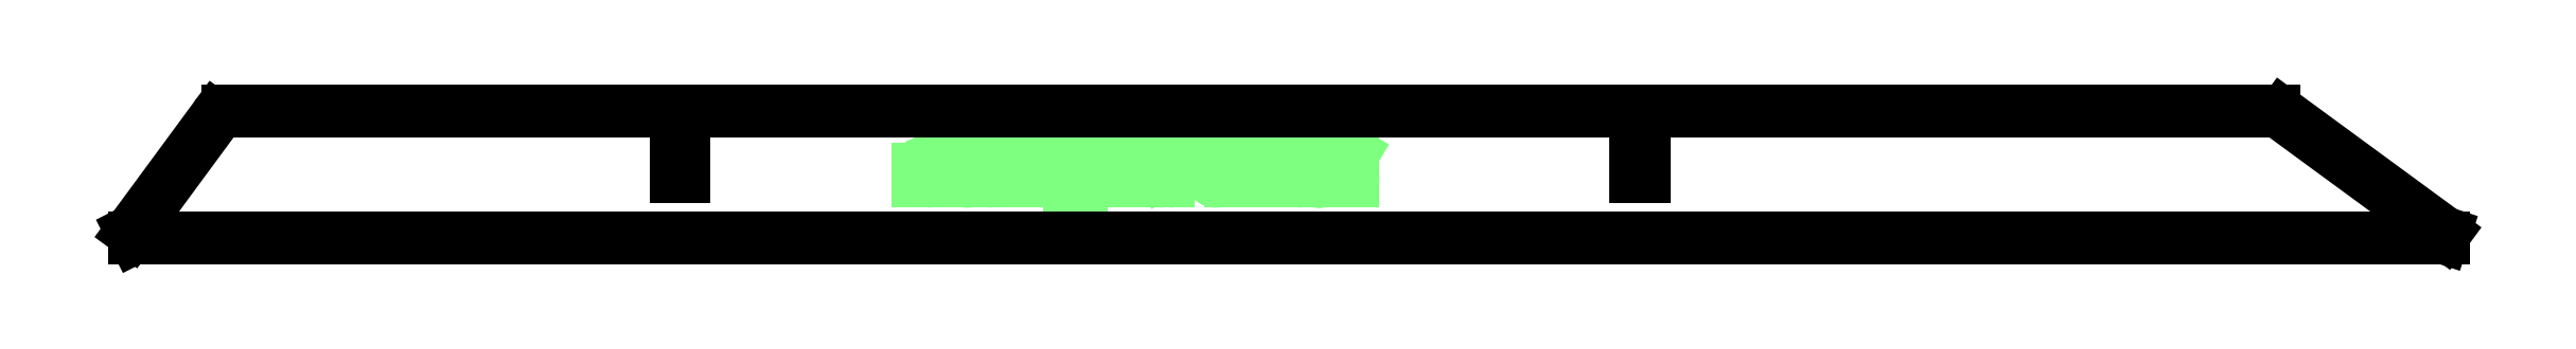
<metadata>
{"format":"dxf","ext":"dxf","renderer":"ezdxf+matplotlib","layout":"modelspace","background":"white","min_lineweight":24,"dpi":150}
</metadata>
<code>
0
SECTION
2
ENTITIES
0
VIEWPORT
8
0
10
0
20
0
30
0
40
297
41
210
68
1
69
1
12
50
22
100
13
0
23
0
14
10
24
10
15
10
25
10
16
0
26
0
36
1
17
0
27
0
37
0
42
50
43
0
44
0
45
250
50
0
51
0
72
1000
90
819232
110
0
120
0
130
0
111
1
121
0
131
0
112
0
122
1
132
0
0
CIRCLE
8
AutoDXF_SmallHoles
10
388.7
20
33
30
0
40
0.305
39
0
210
0
220
0
230
1
0
ARC
8
IV_MARK_SURFACE_BACK
39
0
10
416.3
20
27.82
30
0
40
15.37
210
0
220
0
230
1
50
343.9
51
16.13
0
ARC
8
IV_MARK_SURFACE_BACK
39
0
10
429.2
20
24.32
30
0
40
1.989
210
0
220
0
230
1
50
203
51
337
0
ARC
8
IV_MARK_SURFACE_BACK
39
0
10
442.2
20
27.82
30
0
40
15.37
210
0
220
0
230
1
50
163.9
51
196.1
0
ARC
8
IV_MARK_SURFACE_BACK
39
0
10
429.2
20
31.33
30
0
40
1.98
210
0
220
0
230
1
50
22.41
51
157.6
0
ARC
8
IV_MARK_SURFACE_BACK
39
0
10
374.3
20
27.82
30
0
40
1.83
210
0
220
0
230
1
50
360
51
90
0
LINE
8
IV_MARK_SURFACE_BACK
10
376.2
20
24.16
30
0
11
376.2
21
27.82
31
0
39
0
210
0
220
0
230
1
0
ARC
8
IV_MARK_SURFACE_BACK
39
0
10
374.3
20
24.16
30
0
40
1.83
210
0
220
0
230
1
50
270
51
360
0
LINE
8
IV_MARK_SURFACE_BACK
10
371.3
20
22.33
30
0
11
374.3
21
22.33
31
0
39
0
210
0
220
0
230
1
0
LINE
8
IV_MARK_SURFACE_BACK
10
371.3
20
29.65
30
0
11
371.3
21
22.33
31
0
39
0
210
0
220
0
230
1
0
LINE
8
IV_MARK_SURFACE_BACK
10
374.3
20
29.65
30
0
11
371.3
21
29.65
31
0
39
0
210
0
220
0
230
1
0
LINE
8
IV_MARK_SURFACE_BACK
10
367.6
20
25.99
30
0
11
362.7
21
25.99
31
0
39
0
210
0
220
0
230
1
0
LINE
8
IV_MARK_SURFACE_BACK
10
362.7
20
25.99
30
0
11
362.7
21
27.21
31
0
39
0
210
0
220
0
230
1
0
ARC
8
IV_MARK_SURFACE_BACK
39
0
10
365.2
20
27.21
30
0
40
2.44
210
0
220
0
230
1
50
360
51
180
0
LINE
8
IV_MARK_SURFACE_BACK
10
367.6
20
27.21
30
0
11
367.6
21
25.99
31
0
39
0
210
0
220
0
230
1
0
LINE
8
IV_MARK_SURFACE_BACK
10
333.5
20
27.21
30
0
11
333.5
21
24.77
31
0
39
0
210
0
220
0
230
1
0
ARC
8
IV_MARK_SURFACE_BACK
39
0
10
331
20
24.77
30
0
40
2.44
210
0
220
0
230
1
50
180
51
360
0
LINE
8
IV_MARK_SURFACE_BACK
10
328.6
20
24.77
30
0
11
328.6
21
27.21
31
0
39
0
210
0
220
0
230
1
0
ARC
8
IV_MARK_SURFACE_BACK
39
0
10
331
20
27.21
30
0
40
2.44
210
0
220
0
230
1
50
360
51
180
0
LINE
8
IV_MARK_SURFACE_BACK
10
316.4
20
25.99
30
0
11
311.5
21
25.99
31
0
39
0
210
0
220
0
230
1
0
LINE
8
IV_MARK_SURFACE_BACK
10
311.5
20
25.99
30
0
11
311.5
21
27.21
31
0
39
0
210
0
220
0
230
1
0
ARC
8
IV_MARK_SURFACE_BACK
39
0
10
313.9
20
27.21
30
0
40
2.44
210
0
220
0
230
1
50
360
51
180
0
LINE
8
IV_MARK_SURFACE_BACK
10
316.4
20
27.21
30
0
11
316.4
21
25.99
31
0
39
0
210
0
220
0
230
1
0
LINE
8
IV_MARK_SURFACE_BACK
10
316.4
20
25.99
30
0
11
316.4
21
24.16
31
0
39
0
210
0
220
0
230
1
0
ARC
8
IV_MARK_SURFACE_BACK
39
0
10
314.6
20
24.16
30
0
40
1.83
210
0
220
0
230
1
50
270
51
360
0
LINE
8
IV_MARK_SURFACE_BACK
10
314.6
20
22.33
30
0
11
311.5
21
22.33
31
0
39
0
210
0
220
0
230
1
0
LINE
8
IV_MARK_SURFACE_BACK
10
324.9
20
22.33
30
0
11
324.9
21
29.65
31
0
39
0
210
0
220
0
230
1
0
LINE
8
IV_MARK_SURFACE_BACK
10
324.9
20
29.65
30
0
11
321.9
21
29.65
31
0
39
0
210
0
220
0
230
1
0
ARC
8
IV_MARK_SURFACE_BACK
39
0
10
321.9
20
27.82
30
0
40
1.83
210
0
220
0
230
1
50
90
51
180
0
LINE
8
IV_MARK_SURFACE_BACK
10
320
20
27.82
30
0
11
320
21
22.33
31
0
39
0
210
0
220
0
230
1
0
LINE
8
IV_MARK_SURFACE_BACK
10
359.1
20
22.33
30
0
11
359.1
21
29.65
31
0
39
0
210
0
220
0
230
1
0
LINE
8
IV_MARK_SURFACE_BACK
10
359.1
20
29.65
30
0
11
356.6
21
29.65
31
0
39
0
210
0
220
0
230
1
0
ARC
8
IV_MARK_SURFACE_BACK
39
0
10
356.6
20
28.43
30
0
40
1.22
210
0
220
0
230
1
50
90
51
180
0
LINE
8
IV_MARK_SURFACE_BACK
10
367.6
20
25.99
30
0
11
367.6
21
24.16
31
0
39
0
210
0
220
0
230
1
0
ARC
8
IV_MARK_SURFACE_BACK
39
0
10
365.8
20
24.16
30
0
40
1.83
210
0
220
0
230
1
50
270
51
360
0
LINE
8
IV_MARK_SURFACE_BACK
10
365.8
20
22.33
30
0
11
362.7
21
22.33
31
0
39
0
210
0
220
0
230
1
0
LINE
8
IV_MARK_SURFACE_BACK
10
371.3
20
22.33
30
0
11
371.3
21
20.5
31
0
39
0
210
0
220
0
230
1
0
ARC
8
IV_MARK_SURFACE_BACK
39
0
10
373.1
20
20.5
30
0
40
1.83
210
0
220
0
230
1
50
180
51
270
0
LINE
8
IV_MARK_SURFACE_BACK
10
373.1
20
18.67
30
0
11
376.2
21
18.67
31
0
39
0
210
0
220
0
230
1
0
LINE
8
IV_MARK_SURFACE_BACK
10
384.7
20
22.33
30
0
11
384.7
21
29.65
31
0
39
0
210
0
220
0
230
1
0
LINE
8
IV_MARK_SURFACE_BACK
10
384.7
20
29.65
30
0
11
381.7
21
29.65
31
0
39
0
210
0
220
0
230
1
0
ARC
8
IV_MARK_SURFACE_BACK
39
0
10
381.7
20
27.82
30
0
40
1.83
210
0
220
0
230
1
50
90
51
180
0
LINE
8
IV_MARK_SURFACE_BACK
10
379.8
20
27.82
30
0
11
379.8
21
22.33
31
0
39
0
210
0
220
0
230
1
0
LINE
8
IV_MARK_SURFACE_BACK
10
396.3
20
22.33
30
0
11
396.3
21
29.65
31
0
39
0
210
0
220
0
230
1
0
LINE
8
IV_MARK_SURFACE_BACK
10
396.3
20
29.65
30
0
11
393.9
21
29.65
31
0
39
0
210
0
220
0
230
1
0
ARC
8
IV_MARK_SURFACE_BACK
39
0
10
393.9
20
28.43
30
0
40
1.22
210
0
220
0
230
1
50
90
51
180
0
ARC
8
IV_MARK_SURFACE_BACK
39
0
10
410.3
20
24.33
30
0
40
2.002
210
0
220
0
230
1
50
270.4
51
337
0
LINE
8
IV_MARK_SURFACE_BACK
10
410.3
20
22.33
30
0
11
409.1
21
22.33
31
0
39
0
210
0
220
0
230
1
0
ARC
8
IV_MARK_SURFACE_BACK
39
0
10
409.1
20
24.33
30
0
40
2.002
210
0
220
0
230
1
50
203
51
269.6
0
LINE
8
IV_MARK_SURFACE_BACK
10
407.3
20
23.55
30
0
11
407.3
21
24.16
31
0
39
0
210
0
220
0
230
1
0
ARC
8
IV_MARK_SURFACE_BACK
39
0
10
409.3
20
23.34
30
0
40
2.195
210
0
220
0
230
1
50
111.9
51
158.1
0
LINE
8
IV_MARK_SURFACE_BACK
10
408.5
20
25.38
30
0
11
410.9
21
26.6
31
0
39
0
210
0
220
0
230
1
0
ARC
8
IV_MARK_SURFACE_BACK
39
0
10
410.1
20
28.63
30
0
40
2.195
210
0
220
0
230
1
50
291.9
51
338.1
0
LINE
8
IV_MARK_SURFACE_BACK
10
412.2
20
27.82
30
0
11
412.2
21
28.43
31
0
39
0
210
0
220
0
230
1
0
ARC
8
IV_MARK_SURFACE_BACK
39
0
10
410.3
20
27.64
30
0
40
2.002
210
0
220
0
230
1
50
22.99
51
89.63
0
LINE
8
IV_MARK_SURFACE_BACK
10
410.3
20
29.65
30
0
11
409.1
21
29.65
31
0
39
0
210
0
220
0
230
1
0
ARC
8
IV_MARK_SURFACE_BACK
39
0
10
409.1
20
27.64
30
0
40
2.002
210
0
220
0
230
1
50
90.37
51
157
0
LINE
8
IV_MARK_SURFACE_BACK
10
443.9
20
30.87
30
0
11
441.4
21
33.31
31
0
39
0
210
0
220
0
230
1
0
LINE
8
IV_MARK_SURFACE_BACK
10
441.4
20
33.31
30
0
11
441.4
21
22.33
31
0
39
0
210
0
220
0
230
1
0
ARC
8
IV_MARK_SURFACE_BACK
39
0
10
470.3
20
26.35
30
0
40
4.103
210
0
220
0
230
1
50
259
51
303.6
0
ARC
8
IV_MARK_SURFACE_BACK
39
0
10
469.6
20
24.95
30
0
40
2.622
210
0
220
0
230
1
50
120.4
51
267.6
0
LINE
8
IV_MARK_SURFACE_BACK
10
468.3
20
27.21
30
0
11
471.3
21
29.04
31
0
39
0
210
0
220
0
230
1
0
ARC
8
IV_MARK_SURFACE_BACK
39
0
10
470.1
20
31.12
30
0
40
2.428
210
0
220
0
230
1
50
300.7
51
40.37
0
ARC
8
IV_MARK_SURFACE_BACK
39
0
10
469.5
20
28.16
30
0
40
5.149
210
0
220
0
230
1
50
61.72
51
118.3
0
LINE
8
IV_MARK_SURFACE_BACK
10
483.5
20
22.33
30
0
11
483.5
21
33.31
31
0
39
0
210
0
220
0
230
1
0
LINE
8
IV_MARK_SURFACE_BACK
10
483.5
20
33.31
30
0
11
479.9
21
27.21
31
0
39
0
210
0
220
0
230
1
0
LINE
8
IV_MARK_SURFACE_BACK
10
479.9
20
27.21
30
0
11
476.2
21
33.31
31
0
39
0
210
0
220
0
230
1
0
LINE
8
IV_MARK_SURFACE_BACK
10
476.2
20
33.31
30
0
11
476.2
21
22.33
31
0
39
0
210
0
220
0
230
1
0
LINE
8
IV_MARK_SURFACE_BACK
10
458.5
20
22.33
30
0
11
461
21
22.33
31
0
39
0
210
0
220
0
230
1
0
ARC
8
IV_MARK_SURFACE_BACK
39
0
10
461
20
24.77
30
0
40
2.44
210
0
220
0
230
1
50
270
51
360
0
LINE
8
IV_MARK_SURFACE_BACK
10
463.4
20
24.77
30
0
11
463.4
21
30.87
31
0
39
0
210
0
220
0
230
1
0
ARC
8
IV_MARK_SURFACE_BACK
39
0
10
461
20
30.87
30
0
40
2.44
210
0
220
0
230
1
50
360
51
90
0
LINE
8
IV_MARK_SURFACE_BACK
10
461
20
33.31
30
0
11
458.5
21
33.31
31
0
39
0
210
0
220
0
230
1
0
LINE
8
IV_MARK_SURFACE_BACK
10
437.8
20
30.87
30
0
11
435.3
21
33.31
31
0
39
0
210
0
220
0
230
1
0
LINE
8
IV_MARK_SURFACE_BACK
10
435.3
20
33.31
30
0
11
435.3
21
22.33
31
0
39
0
210
0
220
0
230
1
0
LINE
8
IV_MARK_SURFACE_BACK
10
402.4
20
22.33
30
0
11
402.4
21
29.65
31
0
39
0
210
0
220
0
230
1
0
LINE
8
IV_MARK_SURFACE_BACK
10
403.6
20
29.65
30
0
11
402.4
21
29.65
31
0
39
0
210
0
220
0
230
1
0
LINE
8
IV_MARK_SURFACE_BACK
10
402.4
20
29.65
30
0
11
402.4
21
33.31
31
0
39
0
210
0
220
0
230
1
0
LINE
8
IV_MARK_SURFACE_BACK
10
402.4
20
29.65
30
0
11
400
21
29.65
31
0
39
0
210
0
220
0
230
1
0
LINE
8
IV_MARK_SURFACE_BACK
10
388.7
20
22.33
30
0
11
388.7
21
29.65
31
0
39
0
210
0
220
0
230
1
0
LINE
8
IV_MARK_SURFACE_BACK
10
337.1
20
22.33
30
0
11
339
21
22.33
31
0
39
0
210
0
220
0
230
1
0
ARC
8
IV_MARK_SURFACE_BACK
39
0
10
339
20
24.16
30
0
40
1.83
210
0
220
0
230
1
50
270
51
360
0
LINE
8
IV_MARK_SURFACE_BACK
10
340.8
20
24.16
30
0
11
340.8
21
27.82
31
0
39
0
210
0
220
0
230
1
0
ARC
8
IV_MARK_SURFACE_BACK
39
0
10
339
20
27.82
30
0
40
1.83
210
0
220
0
230
1
50
360
51
90
0
LINE
8
IV_MARK_SURFACE_BACK
10
339
20
29.65
30
0
11
337.1
21
29.65
31
0
39
0
210
0
220
0
230
1
0
LINE
8
IV_OUTER_PROFILE
10
595.8
20
24
30
0
11
595.8
21
50
31
0
39
0
210
0
220
0
230
1
0
LINE
8
IV_OUTER_PROFILE
10
598.8
20
50
30
0
11
598.8
21
24
31
0
39
0
210
0
220
0
230
1
0
LINE
8
IV_OUTER_PROFILE
10
598.8
20
24
30
0
11
595.8
21
24
31
0
39
0
210
0
220
0
230
1
0
LINE
8
IV_OUTER_PROFILE
10
215.8
20
24
30
0
11
215.8
21
50
31
0
39
0
210
0
220
0
230
1
0
LINE
8
IV_OUTER_PROFILE
10
218.8
20
50
30
0
11
218.8
21
24
31
0
39
0
210
0
220
0
230
1
0
LINE
8
IV_OUTER_PROFILE
10
218.8
20
24
30
0
11
215.8
21
24
31
0
39
0
210
0
220
0
230
1
0
LINE
8
IV_OUTER_PROFILE
10
37.99
20
50
30
0
11
215.8
21
50
31
0
39
0
210
0
220
0
230
1
0
LINE
8
IV_OUTER_PROFILE
10
598.8
20
50
30
0
11
848.2
21
50
31
0
39
0
210
0
220
0
230
1
0
LINE
8
IV_OUTER_PROFILE
10
218.8
20
50
30
0
11
595.8
21
50
31
0
39
0
210
0
220
0
230
1
0
ARC
8
IV_OUTER_PROFILE
39
0
10
848.2
20
44
30
0
40
6
210
0
220
0
230
1
50
53.7
51
90
0
LINE
8
IV_OUTER_PROFILE
10
851.7
20
48.84
30
0
11
915.8
21
1.776
31
0
39
0
210
0
220
0
230
1
0
ARC
8
IV_OUTER_PROFILE
39
0
10
37.99
20
44
30
0
40
6
210
0
220
0
230
1
50
90
51
143.7
0
LINE
8
IV_OUTER_PROFILE
10
1.398e-07
20
2.418
30
0
11
33.15
21
47.55
31
0
39
0
210
0
220
0
230
1
0
LINE
8
IV_OUTER_PROFILE
10
1.224
20
1.344e-07
30
0
11
1.398e-07
21
2.418
31
0
39
0
210
0
220
0
230
1
0
LINE
8
IV_OUTER_PROFILE
10
915.2
20
1.344e-07
30
0
11
1.224
21
1.344e-07
31
0
39
0
210
0
220
0
230
1
0
LINE
8
IV_OUTER_PROFILE
10
915.8
20
1.776
30
0
11
915.2
21
1.344e-07
31
0
39
0
210
0
220
0
230
1
0
POINT
8
AutoDXF_SmallHoles_Points
10
388.7
20
33
30
0
39
0
210
0
220
0
230
1
50
360
0
ENDSEC
0
EOF

</code>
